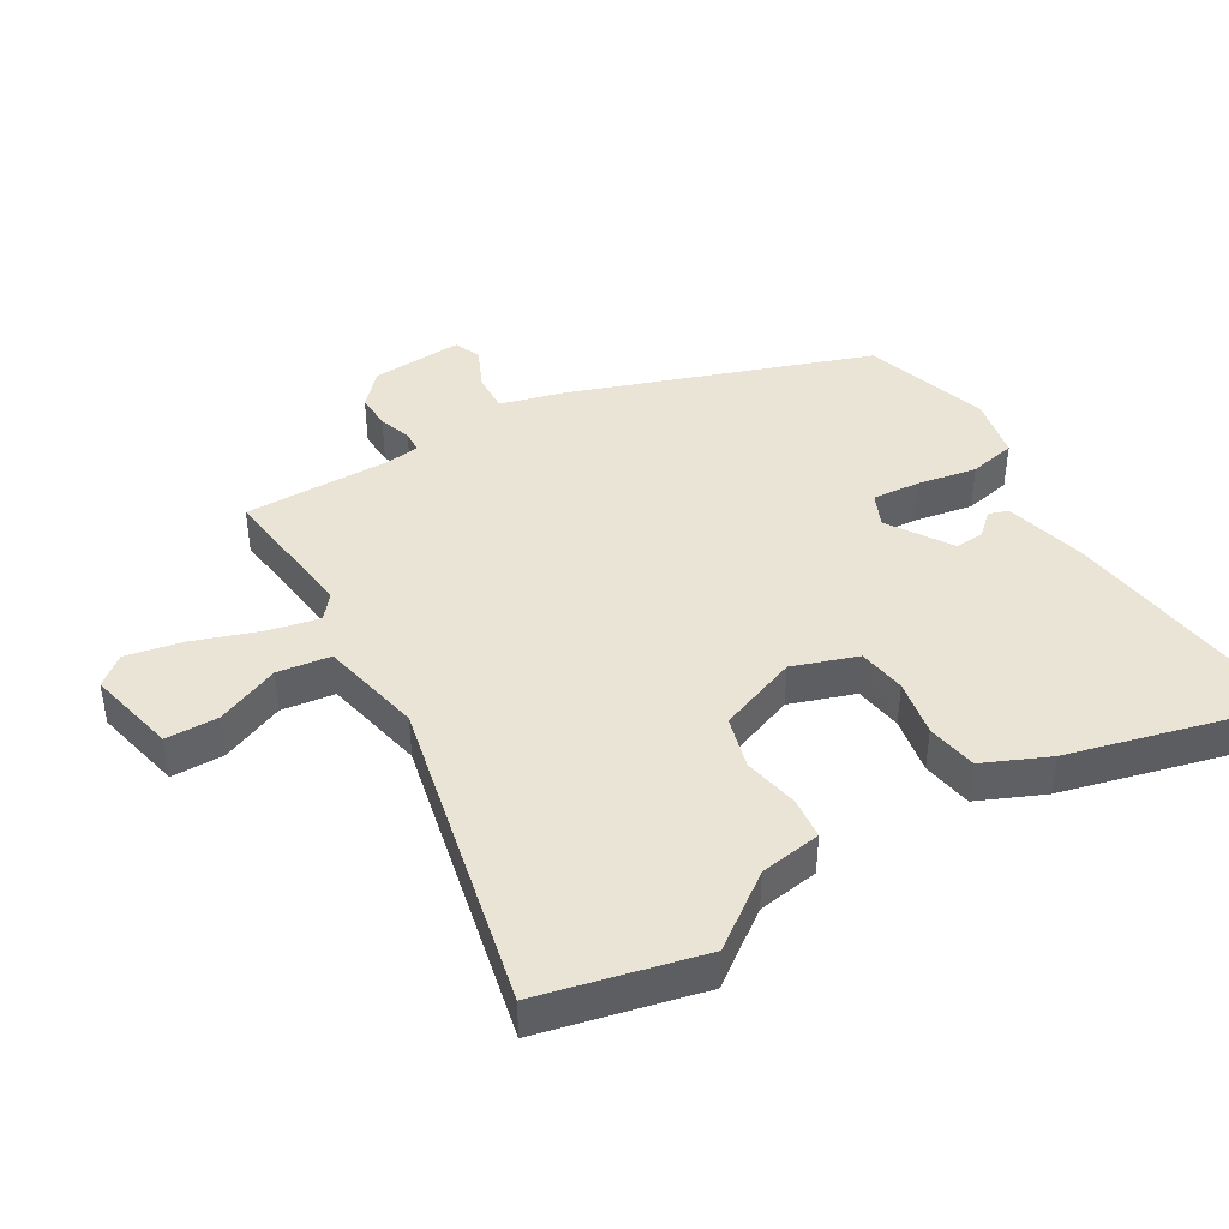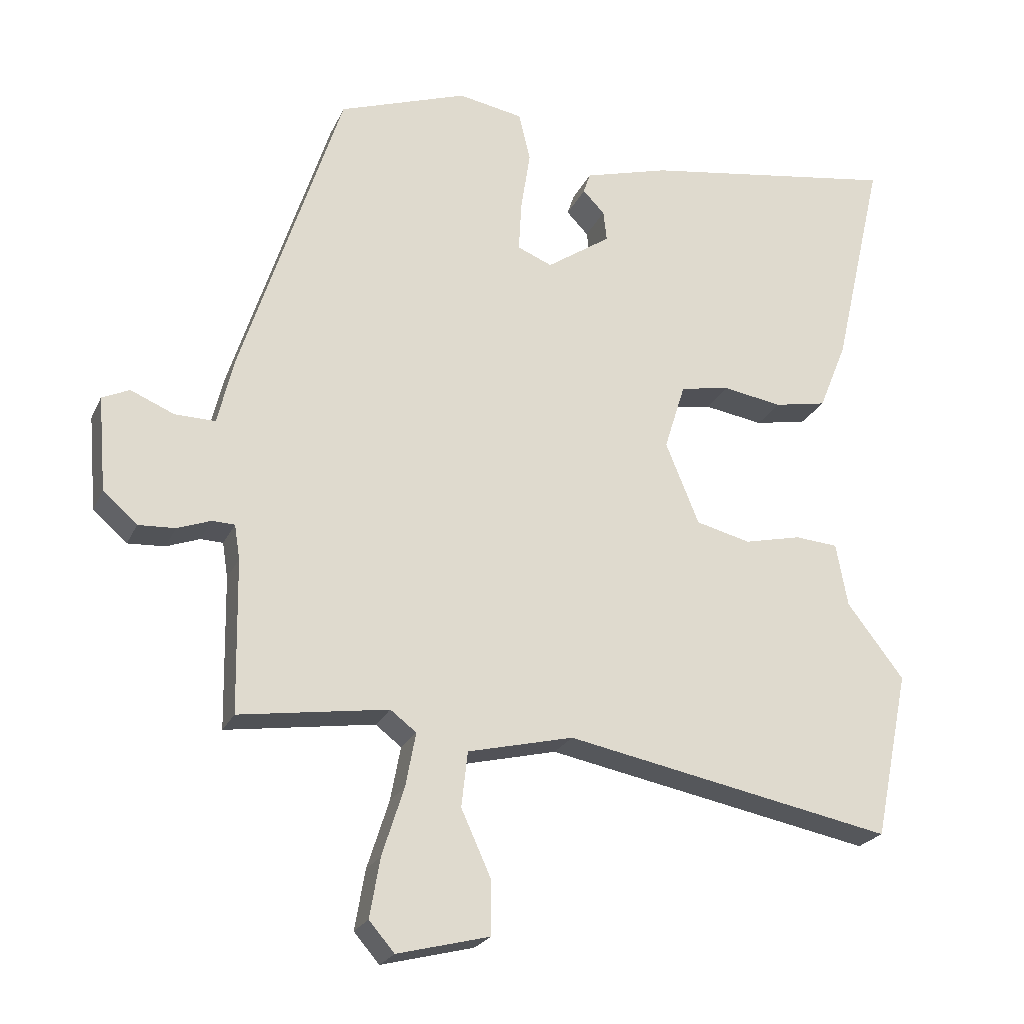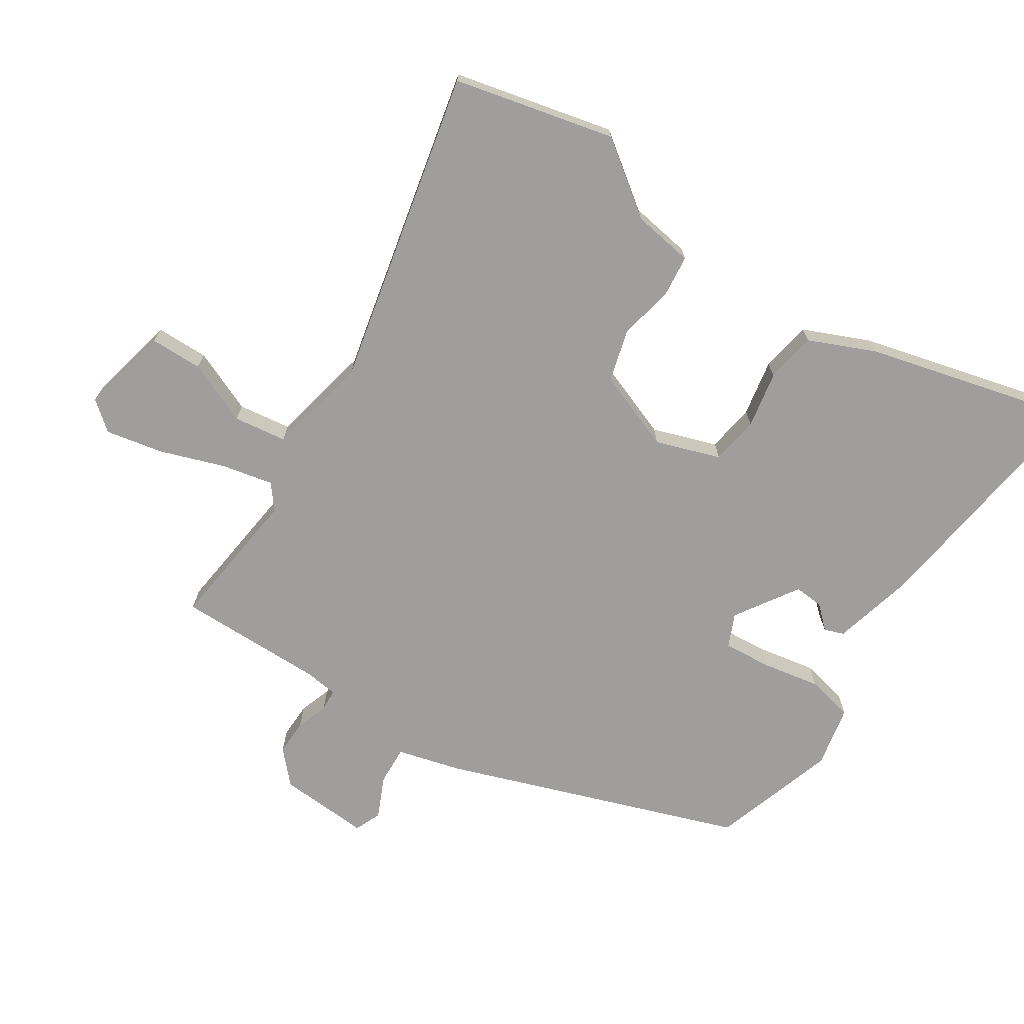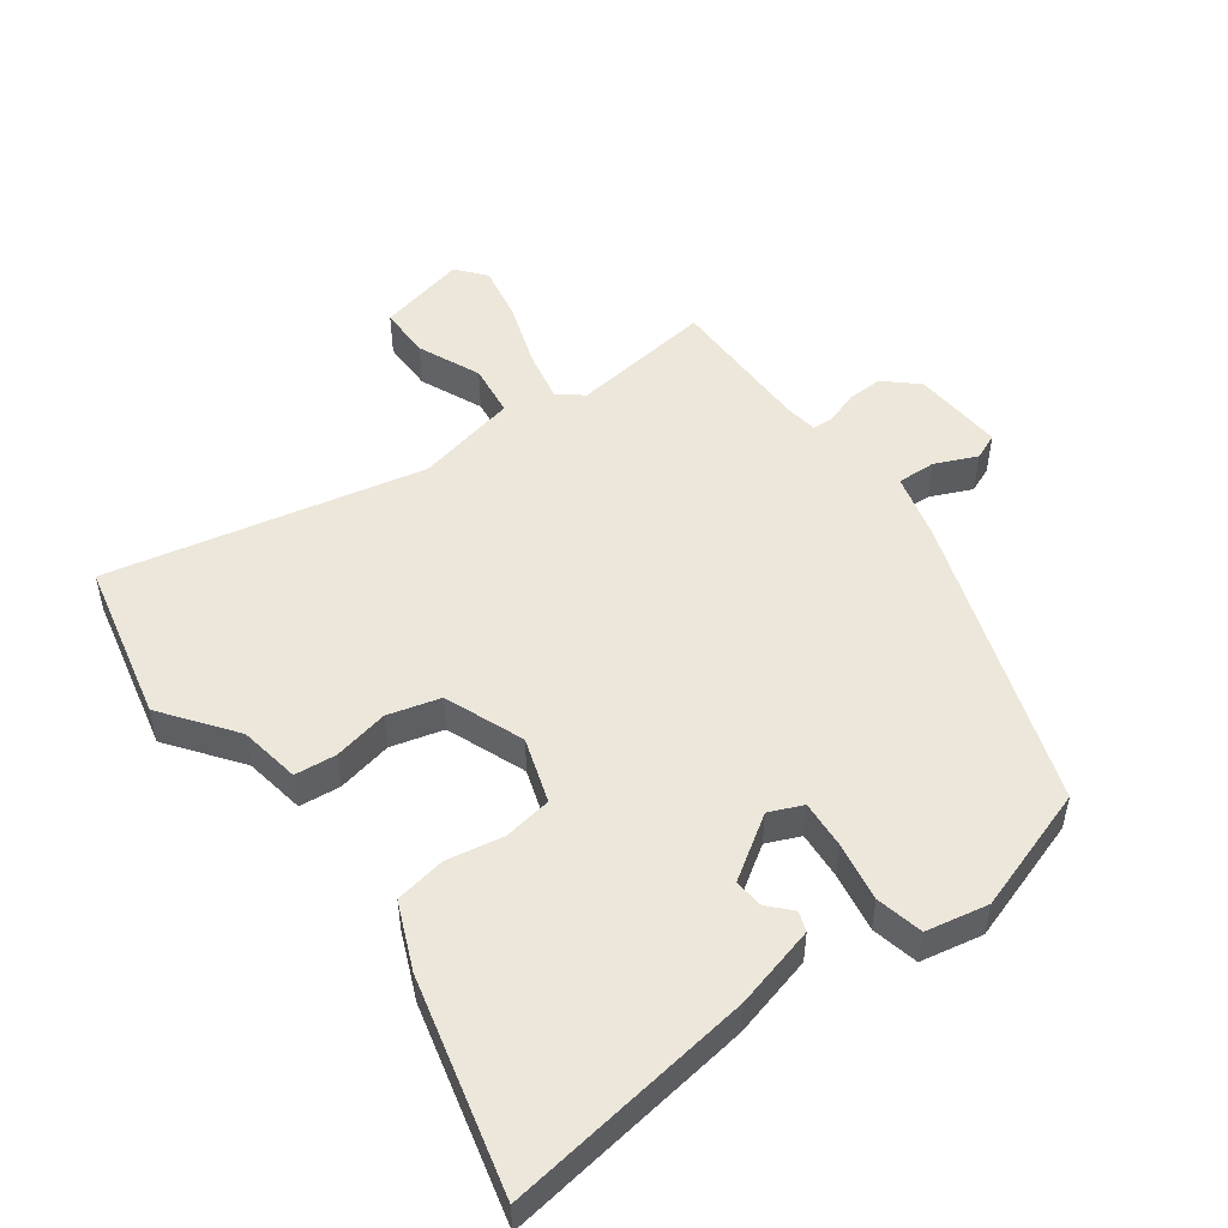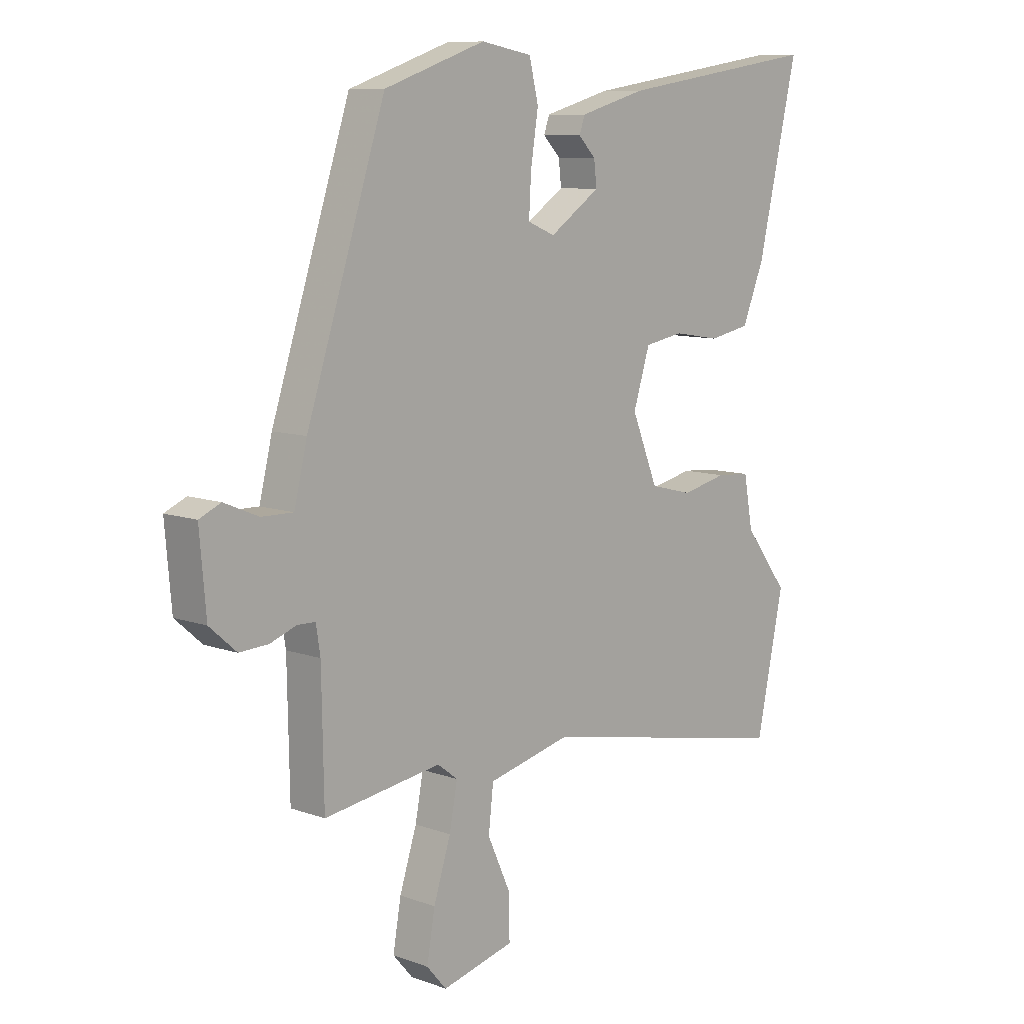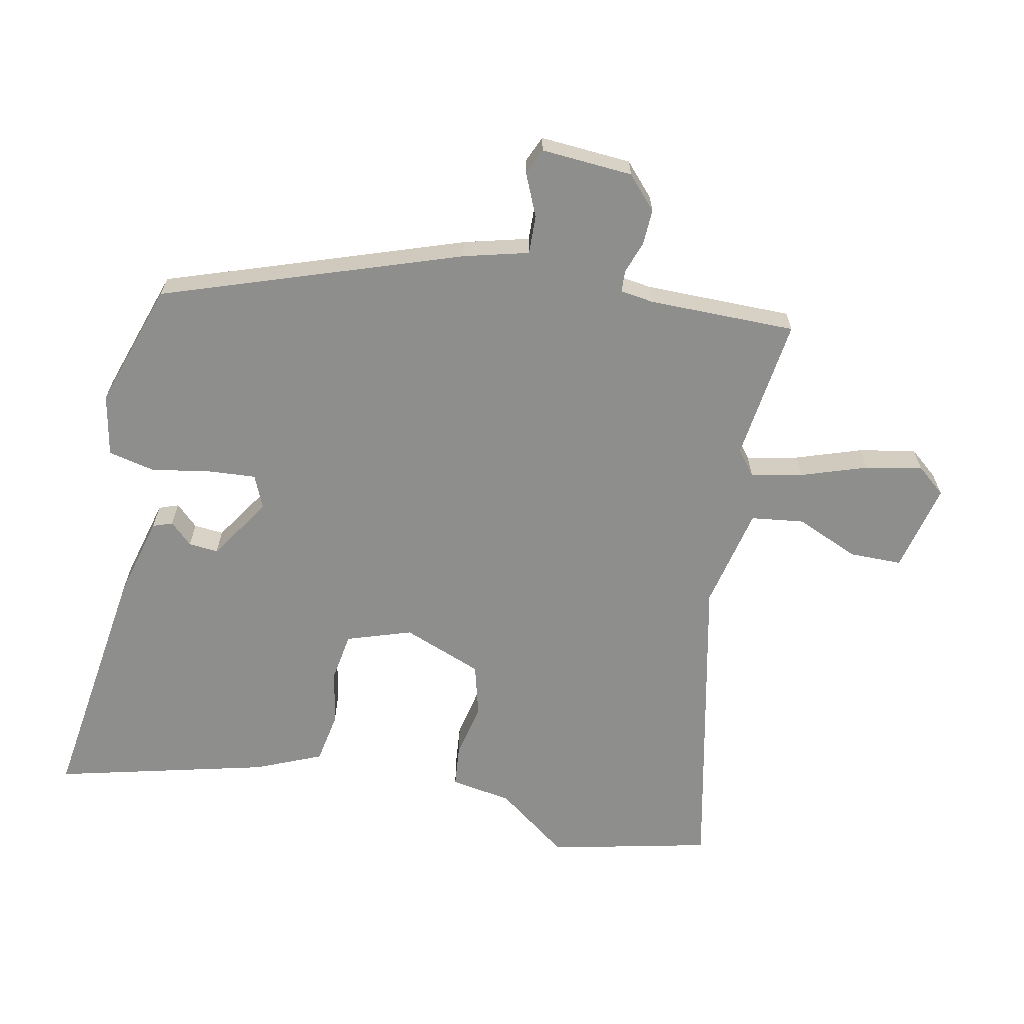
<metadata>
{"format":"obj","ext":"obj","renderer":"f3d","projection":"perspective","resolution":1024,"background":"white","views":[{"elev":42.4,"azim":-119.2,"up":"+Y"},{"elev":-23.2,"azim":160.1,"up":"+Z"},{"elev":-71.0,"azim":-121.6,"up":"+Y"},{"elev":50.4,"azim":-35.3,"up":"+Y"},{"elev":9.4,"azim":133.3,"up":"+Z"},{"elev":-64.8,"azim":79.4,"up":"+Y"}]}
</metadata>
<code>
v -0.486 0.07 -0.569
v -0.537 0.07 -0.323
v -0.454 0.07 -0.215
v -0.437 0.07 -0.122
v -0.374 0.07 -0.117
v -0.29 0.07 -0.136
v -0.21 0.07 -0.116
v -0.161 0.07 0.004
v -0.192 0.07 0.103
v -0.265 0.07 0.116
v -0.352 0.07 0.102
v -0.429 0.07 0.117
v -0.47 0.07 0.218
v -0.545 0.07 0.543
v -0.167 0.07 0.484
v -0.043 0.07 0.449
v -0.033 0.07 0.419
v -0.065 0.07 0.386
v -0.07 0.07 0.341
v 0.024 0.07 0.277
v 0.075 0.07 0.298
v 0.071 0.07 0.371
v 0.057 0.07 0.461
v 0.074 0.07 0.532
v 0.169 0.07 0.549
v 0.358 0.07 0.483
v 0.505 0.07 0.031
v 0.529 0.07 -0.068
v 0.588 0.07 -0.067
v 0.652 0.07 -0.04
v 0.692 0.07 -0.058
v 0.68 0.07 -0.197
v 0.63 0.07 -0.241
v 0.576 0.07 -0.238
v 0.527 0.07 -0.22
v 0.494 0.07 -0.221
v 0.486 0.07 -0.272
v 0.482 0.07 -0.496
v 0.264 0.07 -0.464
v 0.226 0.07 -0.493
v 0.241 0.07 -0.572
v 0.273 0.07 -0.672
v 0.288 0.07 -0.759
v 0.251 0.07 -0.802
v 0.116 0.07 -0.768
v 0.117 0.07 -0.688
v 0.16 0.07 -0.593
v 0.151 0.07 -0.512
v -0.004 0.07 -0.475
v -0.486 0 -0.569
v -0.537 0 -0.323
v -0.454 0 -0.215
v -0.437 0 -0.122
v -0.374 0 -0.117
v -0.29 0 -0.136
v -0.21 0 -0.116
v -0.161 0 0.004
v -0.192 0 0.103
v -0.265 0 0.116
v -0.352 0 0.102
v -0.429 0 0.117
v -0.47 0 0.218
v -0.545 0 0.543
v -0.167 0 0.484
v -0.043 0 0.449
v -0.033 0 0.419
v -0.065 0 0.386
v -0.07 0 0.341
v 0.024 0 0.277
v 0.075 0 0.298
v 0.071 0 0.371
v 0.057 0 0.461
v 0.074 0 0.532
v 0.169 0 0.549
v 0.358 0 0.483
v 0.505 0 0.031
v 0.529 0 -0.068
v 0.588 0 -0.067
v 0.652 0 -0.04
v 0.692 0 -0.058
v 0.68 0 -0.197
v 0.63 0 -0.241
v 0.576 0 -0.238
v 0.527 0 -0.22
v 0.494 0 -0.221
v 0.486 0 -0.272
v 0.482 0 -0.496
v 0.264 0 -0.464
v 0.226 0 -0.493
v 0.241 0 -0.572
v 0.273 0 -0.672
v 0.288 0 -0.759
v 0.251 0 -0.802
v 0.116 0 -0.768
v 0.117 0 -0.688
v 0.16 0 -0.593
v 0.151 0 -0.512
v -0.004 0 -0.475
f 44 45 46 47
f 44 47 48
f 41 42 43 44
f 40 41 44 48
f 39 40 48 49
f 37 38 39
f 36 37 39 49
f 32 33 34 35
f 32 35 36
f 29 30 31 32
f 28 29 32 36
f 22 23 24 25
f 21 22 25 26
f 15 16 17 18
f 15 18 19
f 14 15 19
f 13 14 19 20
f 10 11 12 13
f 9 10 13 20
f 3 4 5 6
f 3 6 7
f 2 3 7
f 1 2 7
f 49 1 7
f 36 49 7 8
f 21 26 27 28
f 20 21 28 36
f 8 9 20 36
f 96 95 94 93
f 97 96 93
f 93 92 91 90
f 97 93 90 89
f 98 97 89 88
f 88 87 86
f 98 88 86 85
f 84 83 82 81
f 85 84 81
f 81 80 79 78
f 85 81 78 77
f 74 73 72 71
f 75 74 71 70
f 67 66 65 64
f 68 67 64
f 68 64 63
f 69 68 63 62
f 62 61 60 59
f 69 62 59 58
f 55 54 53 52
f 56 55 52
f 56 52 51
f 56 51 50
f 56 50 98
f 57 56 98 85
f 77 76 75 70
f 85 77 70 69
f 85 69 58 57
f 1 50 51 2
f 2 51 52 3
f 3 52 53 4
f 4 53 54 5
f 5 54 55 6
f 6 55 56 7
f 7 56 57 8
f 8 57 58 9
f 9 58 59 10
f 10 59 60 11
f 11 60 61 12
f 12 61 62 13
f 13 62 63 14
f 14 63 64 15
f 15 64 65 16
f 16 65 66 17
f 17 66 67 18
f 18 67 68 19
f 19 68 69 20
f 20 69 70 21
f 21 70 71 22
f 22 71 72 23
f 23 72 73 24
f 24 73 74 25
f 25 74 75 26
f 26 75 76 27
f 27 76 77 28
f 28 77 78 29
f 29 78 79 30
f 30 79 80 31
f 31 80 81 32
f 32 81 82 33
f 33 82 83 34
f 34 83 84 35
f 35 84 85 36
f 36 85 86 37
f 37 86 87 38
f 38 87 88 39
f 39 88 89 40
f 40 89 90 41
f 41 90 91 42
f 42 91 92 43
f 43 92 93 44
f 44 93 94 45
f 45 94 95 46
f 46 95 96 47
f 47 96 97 48
f 48 97 98 49
f 49 98 50 1

</code>
